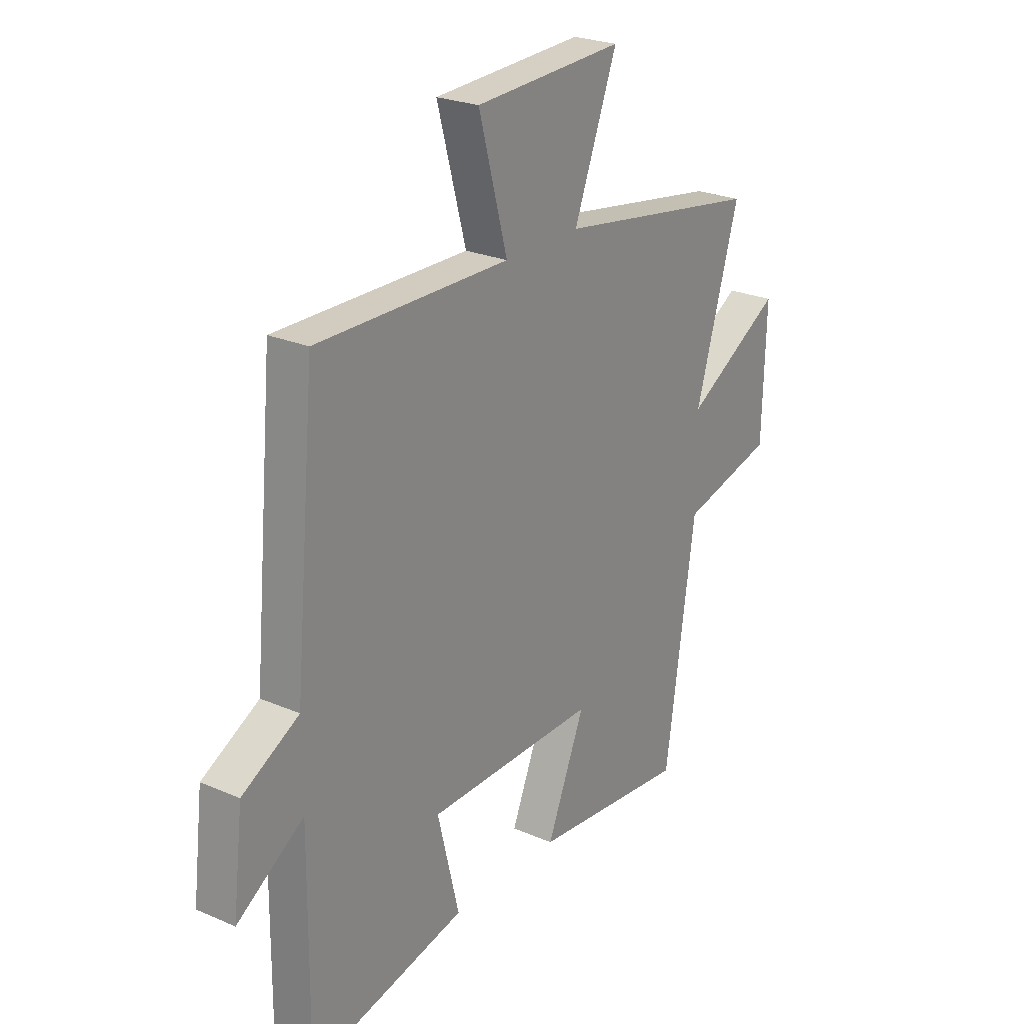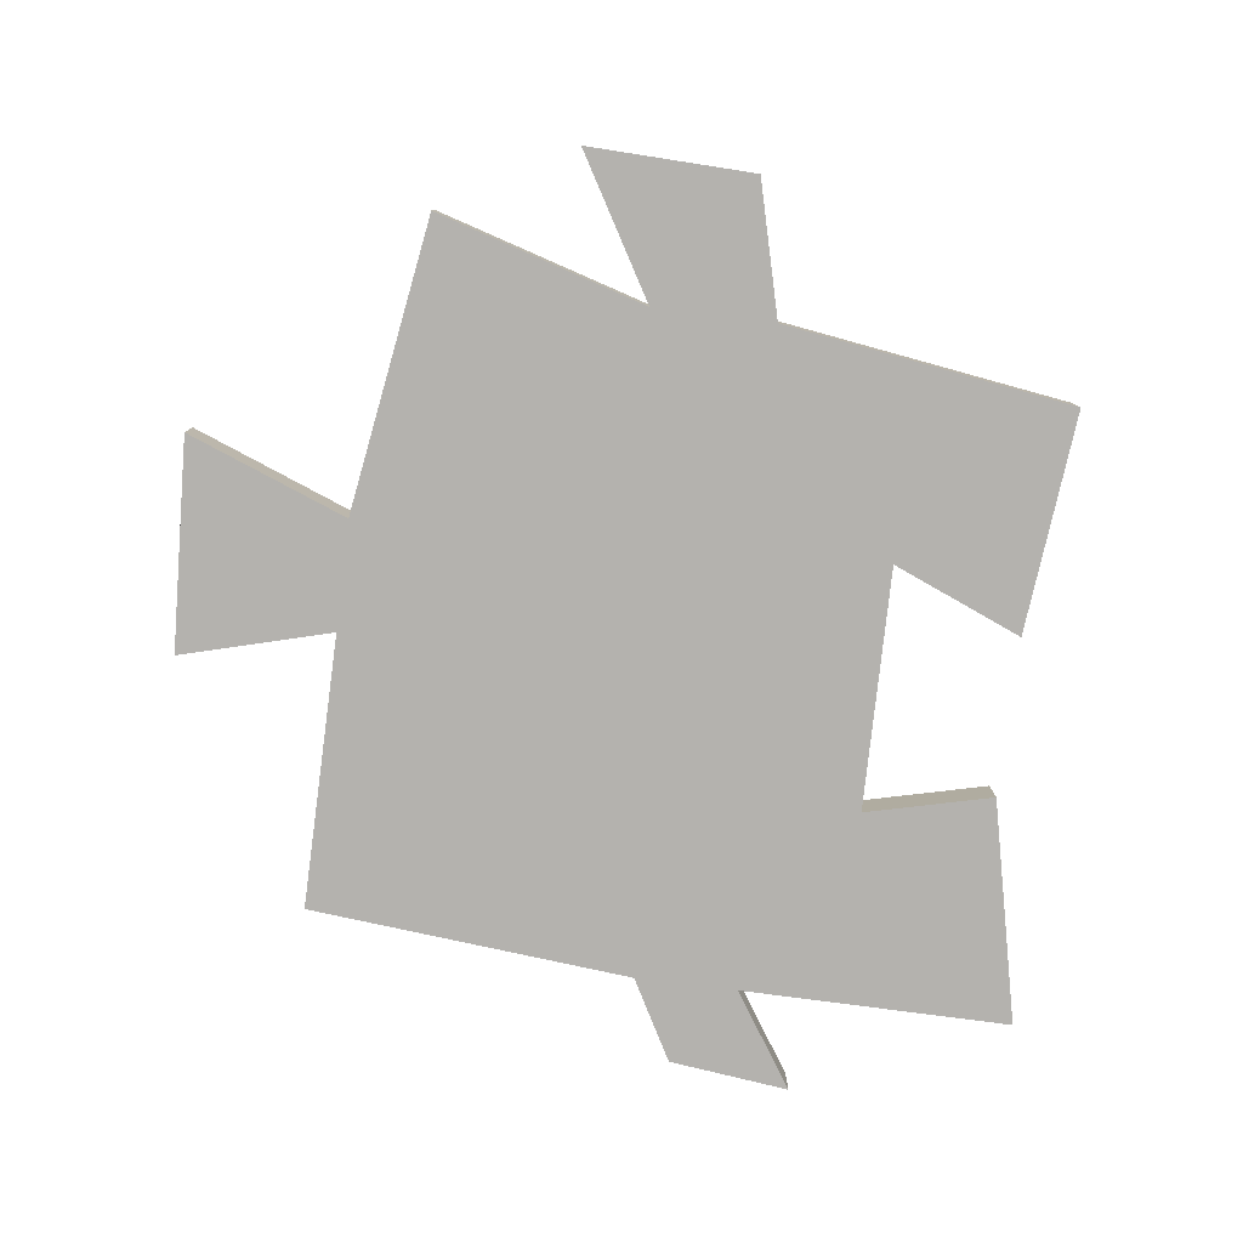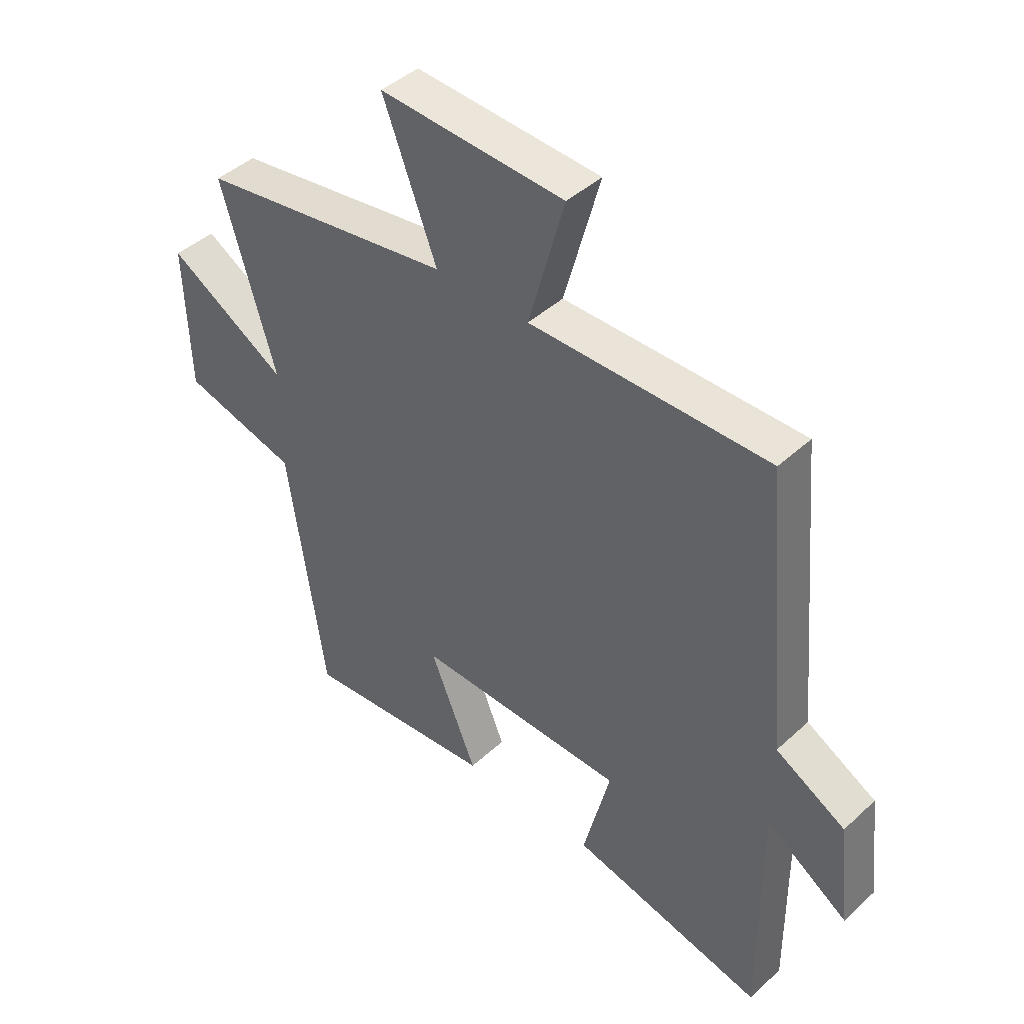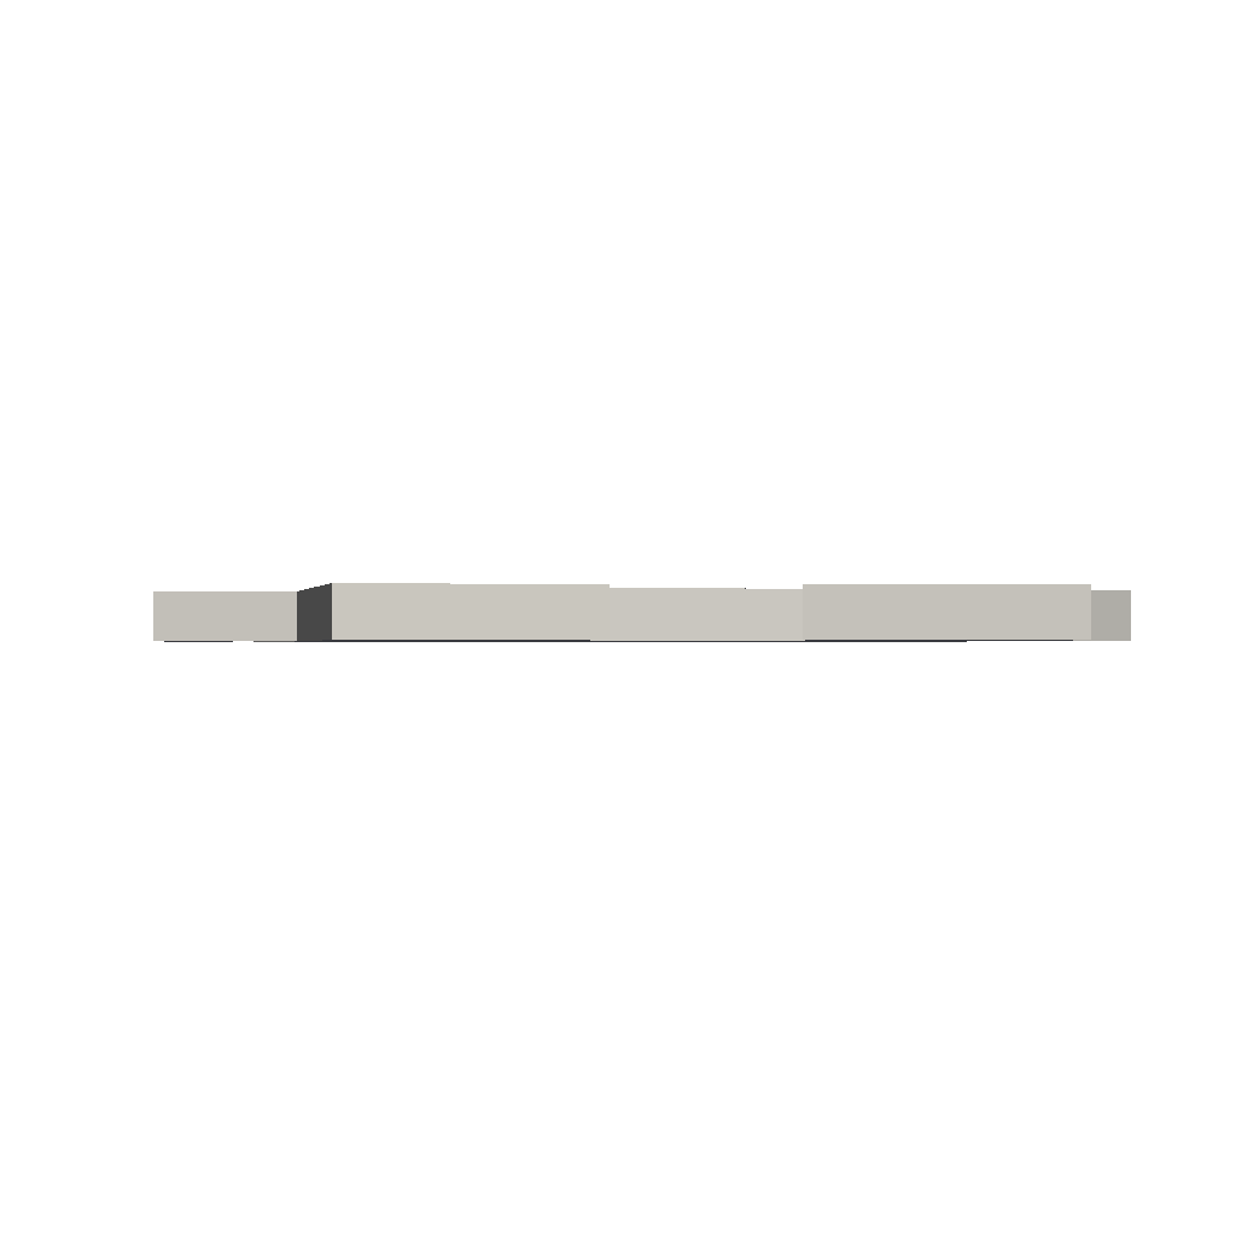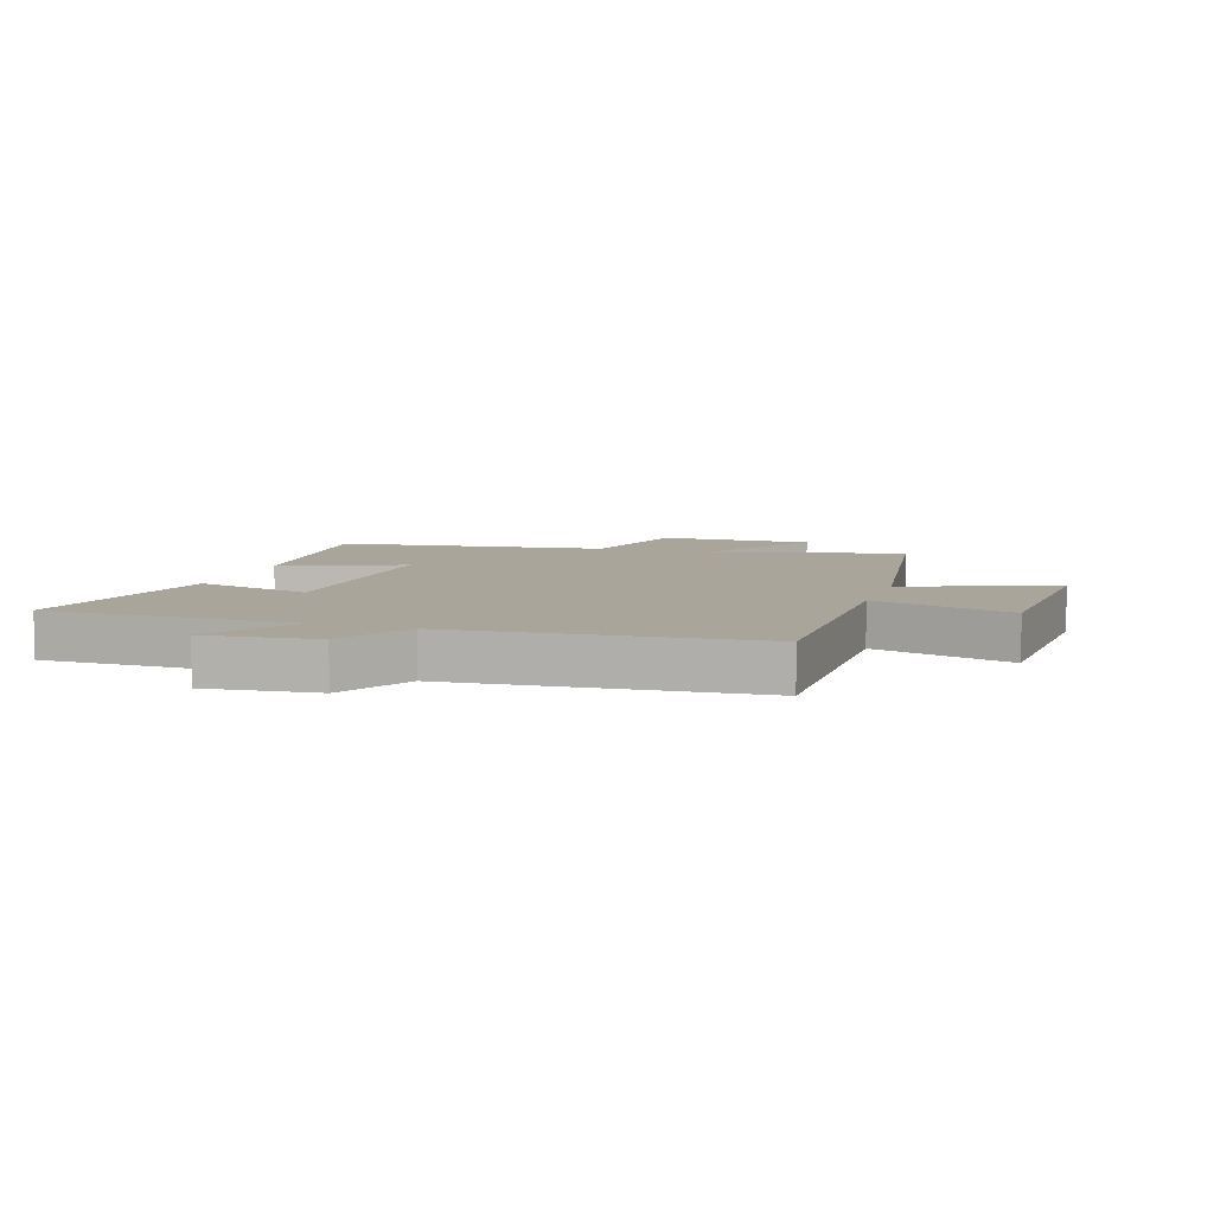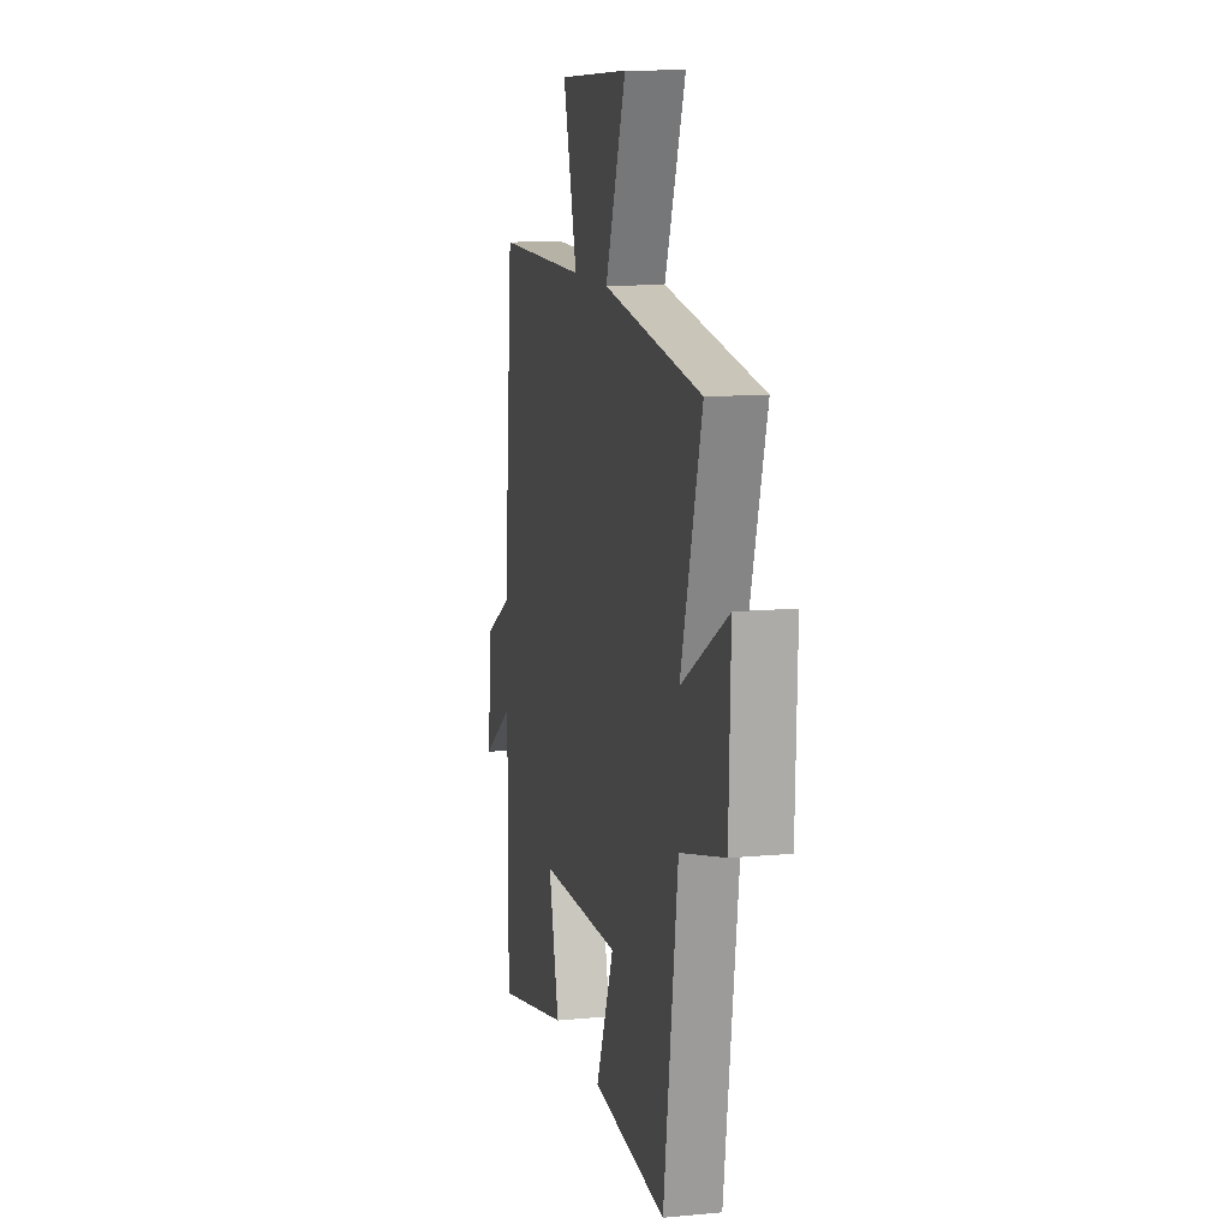
<metadata>
{"format":"obj","ext":"obj","renderer":"f3d","projection":"perspective","resolution":1024,"background":"white","views":[{"elev":24.5,"azim":-54.6,"up":"+Z"},{"elev":-79.7,"azim":82.9,"up":"+Y"},{"elev":43.5,"azim":-137.1,"up":"+Z"},{"elev":-0.7,"azim":175.6,"up":"+Y"},{"elev":7.6,"azim":-71.4,"up":"+Y"},{"elev":11.7,"azim":77.2,"up":"+Z"}]}
</metadata>
<code>
v 0.597 0.07 0.429
v 0.5 0.07 0.103
v 0.714 0.07 0.228
v 0.706 0.07 -0.03
v 0.5 0.07 -0.083
v 0.434 0.07 -0.534
v 0.089 0.07 -0.5
v 0.173 0.07 -0.298
v -0.203 0.07 -0.304
v -0.155 0.07 -0.5
v -0.503 0.07 -0.578
v -0.5 0.07 -0.158
v -0.647 0.07 -0.255
v -0.625 0.07 -0.069
v -0.5 0.07 0
v -0.454 0.07 0.504
v -0.028 0.07 0.5
v -0.092 0.07 0.733
v 0.238 0.07 0.749
v 0.142 0.07 0.5
v 0.597 0 0.429
v 0.5 0 0.103
v 0.714 0 0.228
v 0.706 0 -0.03
v 0.5 0 -0.083
v 0.434 0 -0.534
v 0.089 0 -0.5
v 0.173 0 -0.298
v -0.203 0 -0.304
v -0.155 0 -0.5
v -0.503 0 -0.578
v -0.5 0 -0.158
v -0.647 0 -0.255
v -0.625 0 -0.069
v -0.5 0 0
v -0.454 0 0.504
v -0.028 0 0.5
v -0.092 0 0.733
v 0.238 0 0.749
v 0.142 0 0.5
f 17 18 19 20
f 17 20 1 2
f 15 16 17 2
f 12 13 14 15
f 12 15 2
f 9 10 11 12
f 8 9 12 2
f 5 6 7 8
f 5 8 2 3
f 3 4 5
f 40 39 38 37
f 22 21 40 37
f 22 37 36 35
f 35 34 33 32
f 22 35 32
f 32 31 30 29
f 22 32 29 28
f 28 27 26 25
f 23 22 28 25
f 25 24 23
f 1 21 22 2
f 2 22 23 3
f 3 23 24 4
f 4 24 25 5
f 5 25 26 6
f 6 26 27 7
f 7 27 28 8
f 8 28 29 9
f 9 29 30 10
f 10 30 31 11
f 11 31 32 12
f 12 32 33 13
f 13 33 34 14
f 14 34 35 15
f 15 35 36 16
f 16 36 37 17
f 17 37 38 18
f 18 38 39 19
f 19 39 40 20
f 20 40 21 1

</code>
